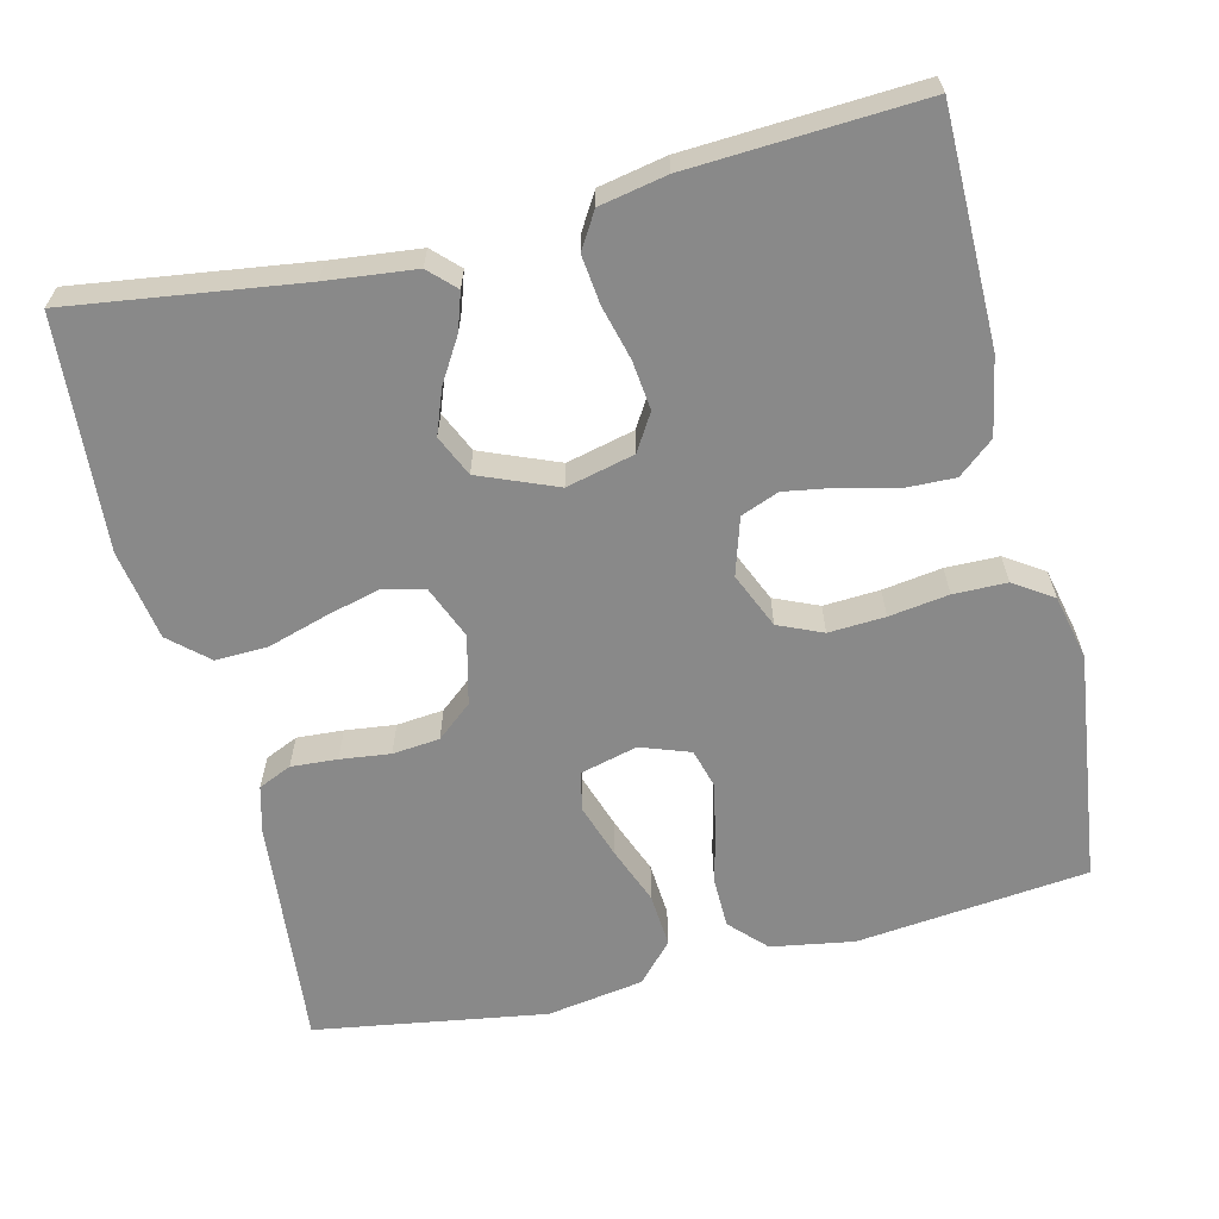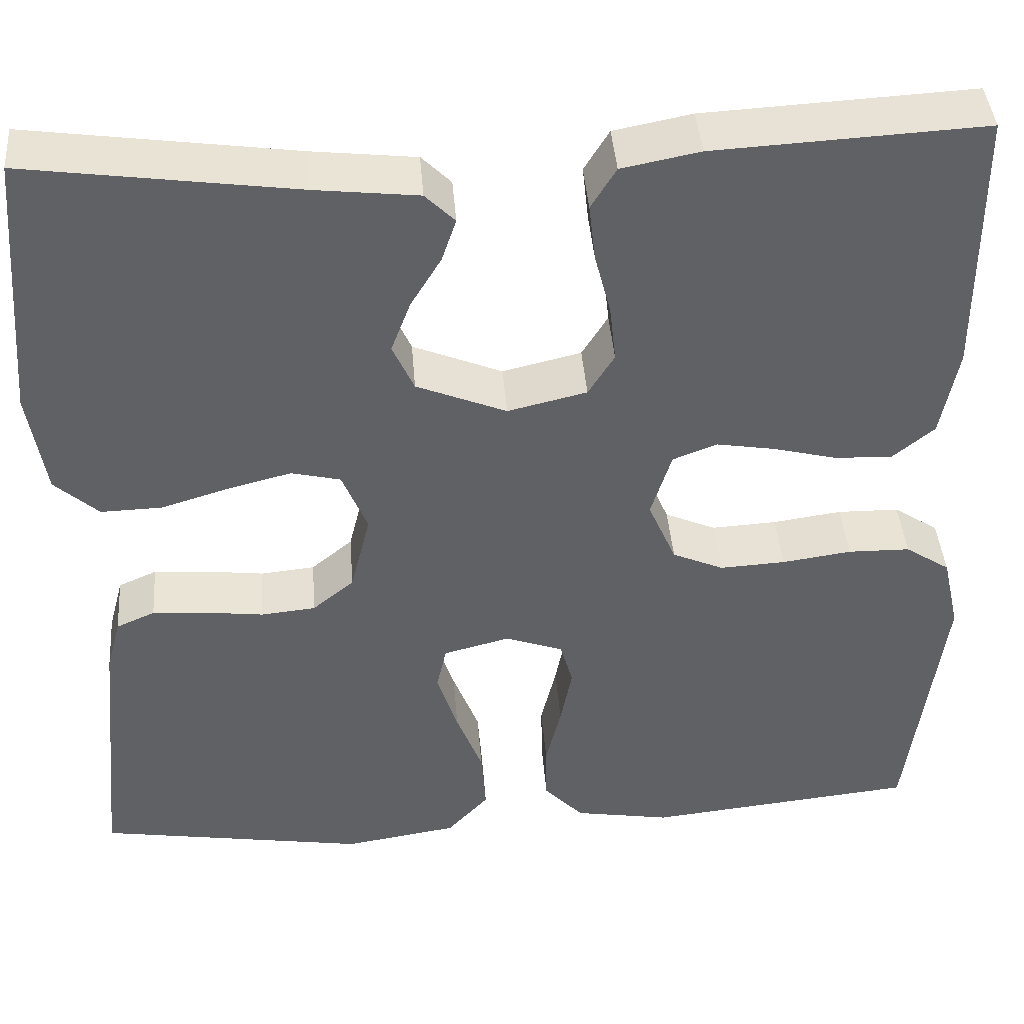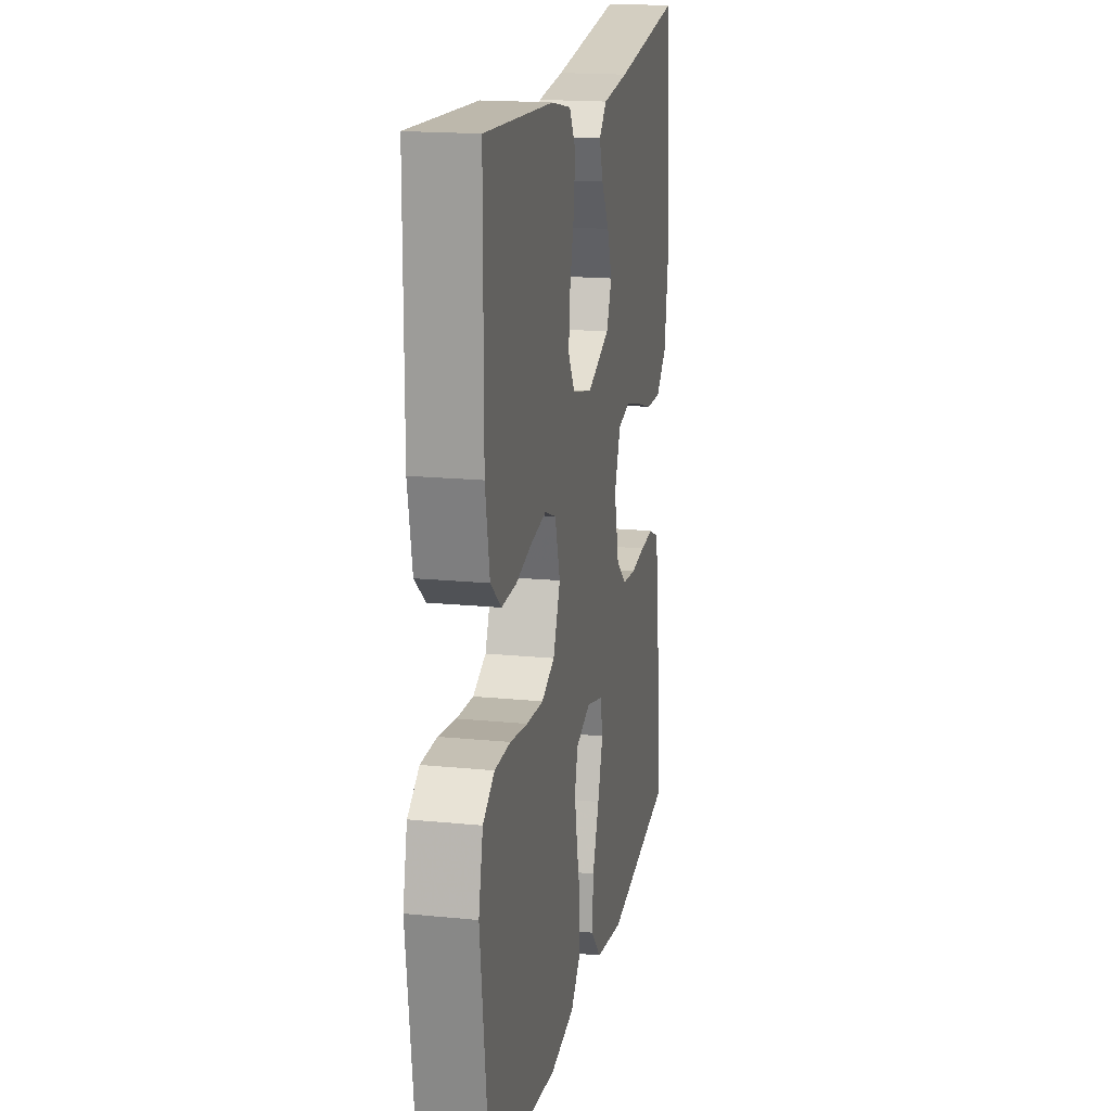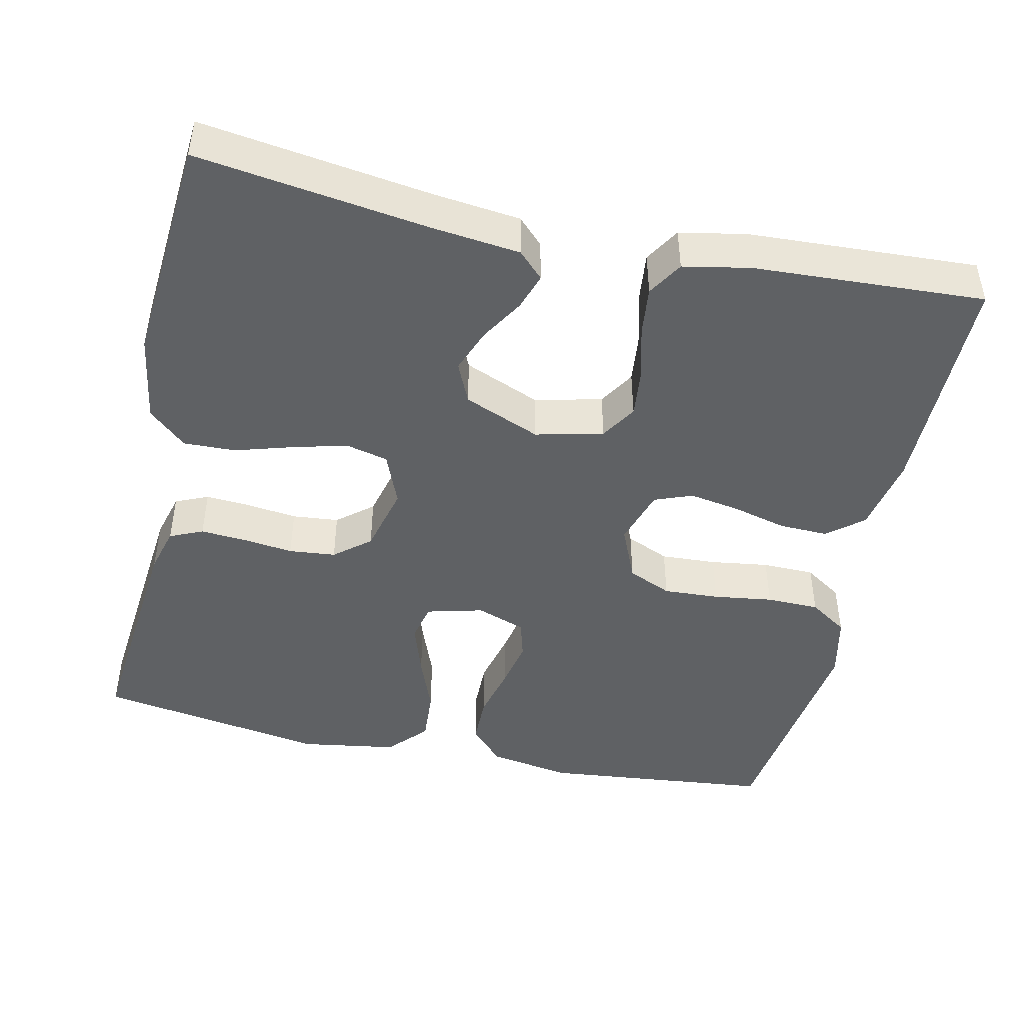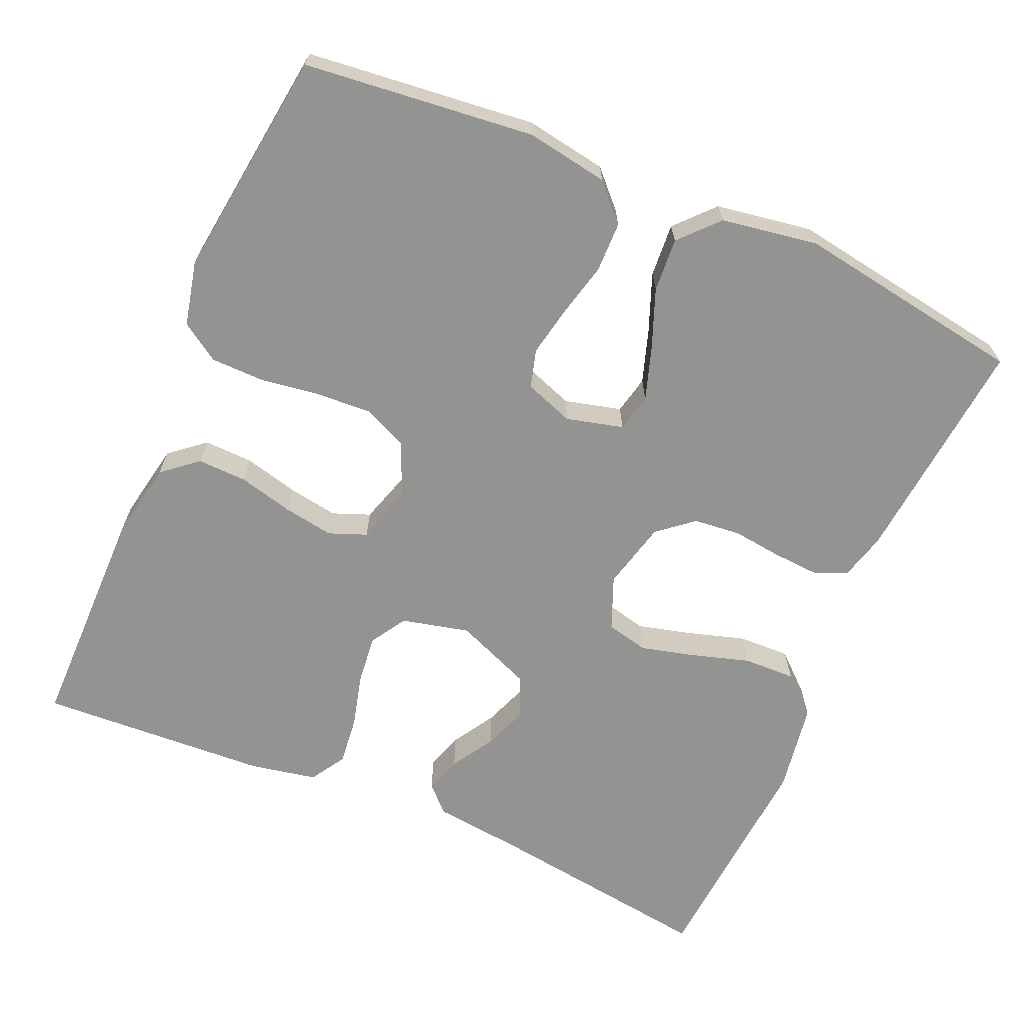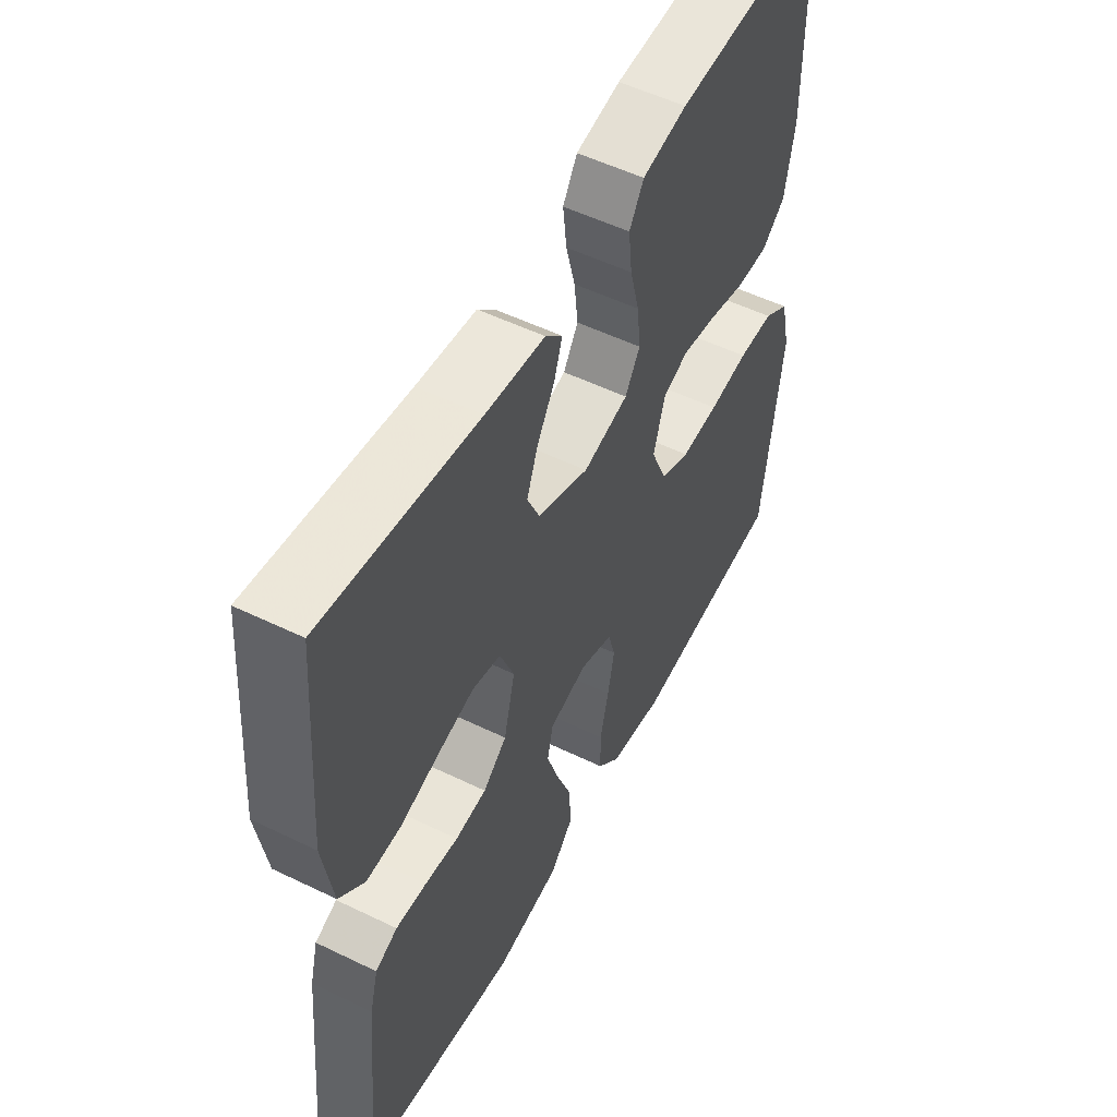
<metadata>
{"format":"obj","ext":"obj","renderer":"f3d","projection":"perspective","resolution":1024,"background":"white","views":[{"elev":-63.0,"azim":13.8,"up":"+Y"},{"elev":41.8,"azim":-4.4,"up":"+Z"},{"elev":17.6,"azim":101.2,"up":"+Z"},{"elev":-45.9,"azim":-12.5,"up":"+Y"},{"elev":-66.6,"azim":156.6,"up":"+Y"},{"elev":53.5,"azim":-62.6,"up":"+Z"}]}
</metadata>
<code>
v -0.5 0.07 0.5
v -0.2 0.07 0.458
v -0.085 0.07 0.445
v -0.052 0.07 0.412
v -0.068 0.07 0.364
v -0.102 0.07 0.308
v -0.124 0.07 0.25
v -0.1 0.07 0.197
v 0 0.07 0.156
v 0.088 0.07 0.177
v 0.117 0.07 0.224
v 0.11 0.07 0.288
v 0.092 0.07 0.358
v 0.085 0.07 0.421
v 0.113 0.07 0.467
v 0.2 0.07 0.484
v 0.5 0.07 0.5
v 0.501 0.07 0.2
v 0.482 0.07 0.1
v 0.436 0.07 0.062
v 0.372 0.07 0.064
v 0.301 0.07 0.082
v 0.235 0.07 0.093
v 0.186 0.07 0.074
v 0.163 0.07 0
v 0.194 0.07 -0.072
v 0.251 0.07 -0.097
v 0.324 0.07 -0.093
v 0.401 0.07 -0.082
v 0.47 0.07 -0.083
v 0.52 0.07 -0.116
v 0.539 0.07 -0.2
v 0.5 0.07 -0.5
v 0.2 0.07 -0.532
v 0.093 0.07 -0.514
v 0.049 0.07 -0.468
v 0.048 0.07 -0.403
v 0.065 0.07 -0.333
v 0.078 0.07 -0.267
v 0.064 0.07 -0.217
v 0 0.07 -0.194
v -0.074 0.07 -0.213
v -0.085 0.07 -0.263
v -0.062 0.07 -0.333
v -0.033 0.07 -0.408
v -0.028 0.07 -0.478
v -0.074 0.07 -0.528
v -0.2 0.07 -0.548
v -0.5 0.07 -0.5
v -0.471 0.07 -0.2
v -0.455 0.07 -0.14
v -0.412 0.07 -0.121
v -0.352 0.07 -0.125
v -0.287 0.07 -0.133
v -0.226 0.07 -0.127
v -0.18 0.07 -0.089
v -0.158 0.07 0
v -0.186 0.07 0.069
v -0.241 0.07 0.082
v -0.311 0.07 0.064
v -0.387 0.07 0.041
v -0.455 0.07 0.039
v -0.504 0.07 0.083
v -0.523 0.07 0.2
v -0.5 0 0.5
v -0.2 0 0.458
v -0.085 0 0.445
v -0.052 0 0.412
v -0.068 0 0.364
v -0.102 0 0.308
v -0.124 0 0.25
v -0.1 0 0.197
v 0 0 0.156
v 0.088 0 0.177
v 0.117 0 0.224
v 0.11 0 0.288
v 0.092 0 0.358
v 0.085 0 0.421
v 0.113 0 0.467
v 0.2 0 0.484
v 0.5 0 0.5
v 0.501 0 0.2
v 0.482 0 0.1
v 0.436 0 0.062
v 0.372 0 0.064
v 0.301 0 0.082
v 0.235 0 0.093
v 0.186 0 0.074
v 0.163 0 0
v 0.194 0 -0.072
v 0.251 0 -0.097
v 0.324 0 -0.093
v 0.401 0 -0.082
v 0.47 0 -0.083
v 0.52 0 -0.116
v 0.539 0 -0.2
v 0.5 0 -0.5
v 0.2 0 -0.532
v 0.093 0 -0.514
v 0.049 0 -0.468
v 0.048 0 -0.403
v 0.065 0 -0.333
v 0.078 0 -0.267
v 0.064 0 -0.217
v 0 0 -0.194
v -0.074 0 -0.213
v -0.085 0 -0.263
v -0.062 0 -0.333
v -0.033 0 -0.408
v -0.028 0 -0.478
v -0.074 0 -0.528
v -0.2 0 -0.548
v -0.5 0 -0.5
v -0.471 0 -0.2
v -0.455 0 -0.14
v -0.412 0 -0.121
v -0.352 0 -0.125
v -0.287 0 -0.133
v -0.226 0 -0.127
v -0.18 0 -0.089
v -0.158 0 0
v -0.186 0 0.069
v -0.241 0 0.082
v -0.311 0 0.064
v -0.387 0 0.041
v -0.455 0 0.039
v -0.504 0 0.083
v -0.523 0 0.2
f 64 1 2
f 63 64 2
f 62 63 2
f 61 62 2
f 60 61 2
f 4 5 6
f 3 4 6
f 2 3 6
f 60 2 6
f 59 60 6
f 52 53 54
f 51 52 54
f 50 51 54
f 49 50 54
f 48 49 54
f 47 48 54
f 46 47 54
f 45 46 54
f 44 45 54
f 43 44 54 55
f 42 43 55 56
f 36 37 38
f 35 36 38
f 34 35 38
f 33 34 38
f 32 33 38
f 31 32 38
f 30 31 38
f 29 30 38
f 28 29 38
f 27 28 38 39
f 26 27 39 40
f 20 21 22
f 19 20 22
f 18 19 22
f 17 18 22
f 16 17 22
f 15 16 22
f 14 15 22
f 13 14 22
f 12 13 22
f 11 12 22 23
f 10 11 23 24
f 59 6 7
f 58 59 7 8
f 41 42 56 57
f 58 8 9
f 57 58 9
f 41 57 9
f 40 41 9
f 26 40 9
f 25 26 9
f 9 10 24 25
f 66 65 128
f 66 128 127
f 66 127 126
f 66 126 125
f 66 125 124
f 70 69 68
f 70 68 67
f 70 67 66
f 70 66 124
f 70 124 123
f 118 117 116
f 118 116 115
f 118 115 114
f 118 114 113
f 118 113 112
f 118 112 111
f 118 111 110
f 118 110 109
f 118 109 108
f 119 118 108 107
f 120 119 107 106
f 102 101 100
f 102 100 99
f 102 99 98
f 102 98 97
f 102 97 96
f 102 96 95
f 102 95 94
f 102 94 93
f 102 93 92
f 103 102 92 91
f 104 103 91 90
f 86 85 84
f 86 84 83
f 86 83 82
f 86 82 81
f 86 81 80
f 86 80 79
f 86 79 78
f 86 78 77
f 86 77 76
f 87 86 76 75
f 88 87 75 74
f 71 70 123
f 72 71 123 122
f 121 120 106 105
f 73 72 122
f 73 122 121
f 73 121 105
f 73 105 104
f 73 104 90
f 73 90 89
f 89 88 74 73
f 1 65 66 2
f 2 66 67 3
f 3 67 68 4
f 4 68 69 5
f 5 69 70 6
f 6 70 71 7
f 7 71 72 8
f 8 72 73 9
f 9 73 74 10
f 10 74 75 11
f 11 75 76 12
f 12 76 77 13
f 13 77 78 14
f 14 78 79 15
f 15 79 80 16
f 16 80 81 17
f 17 81 82 18
f 18 82 83 19
f 19 83 84 20
f 20 84 85 21
f 21 85 86 22
f 22 86 87 23
f 23 87 88 24
f 24 88 89 25
f 25 89 90 26
f 26 90 91 27
f 27 91 92 28
f 28 92 93 29
f 29 93 94 30
f 30 94 95 31
f 31 95 96 32
f 32 96 97 33
f 33 97 98 34
f 34 98 99 35
f 35 99 100 36
f 36 100 101 37
f 37 101 102 38
f 38 102 103 39
f 39 103 104 40
f 40 104 105 41
f 41 105 106 42
f 42 106 107 43
f 43 107 108 44
f 44 108 109 45
f 45 109 110 46
f 46 110 111 47
f 47 111 112 48
f 48 112 113 49
f 49 113 114 50
f 50 114 115 51
f 51 115 116 52
f 52 116 117 53
f 53 117 118 54
f 54 118 119 55
f 55 119 120 56
f 56 120 121 57
f 57 121 122 58
f 58 122 123 59
f 59 123 124 60
f 60 124 125 61
f 61 125 126 62
f 62 126 127 63
f 63 127 128 64
f 64 128 65 1

</code>
